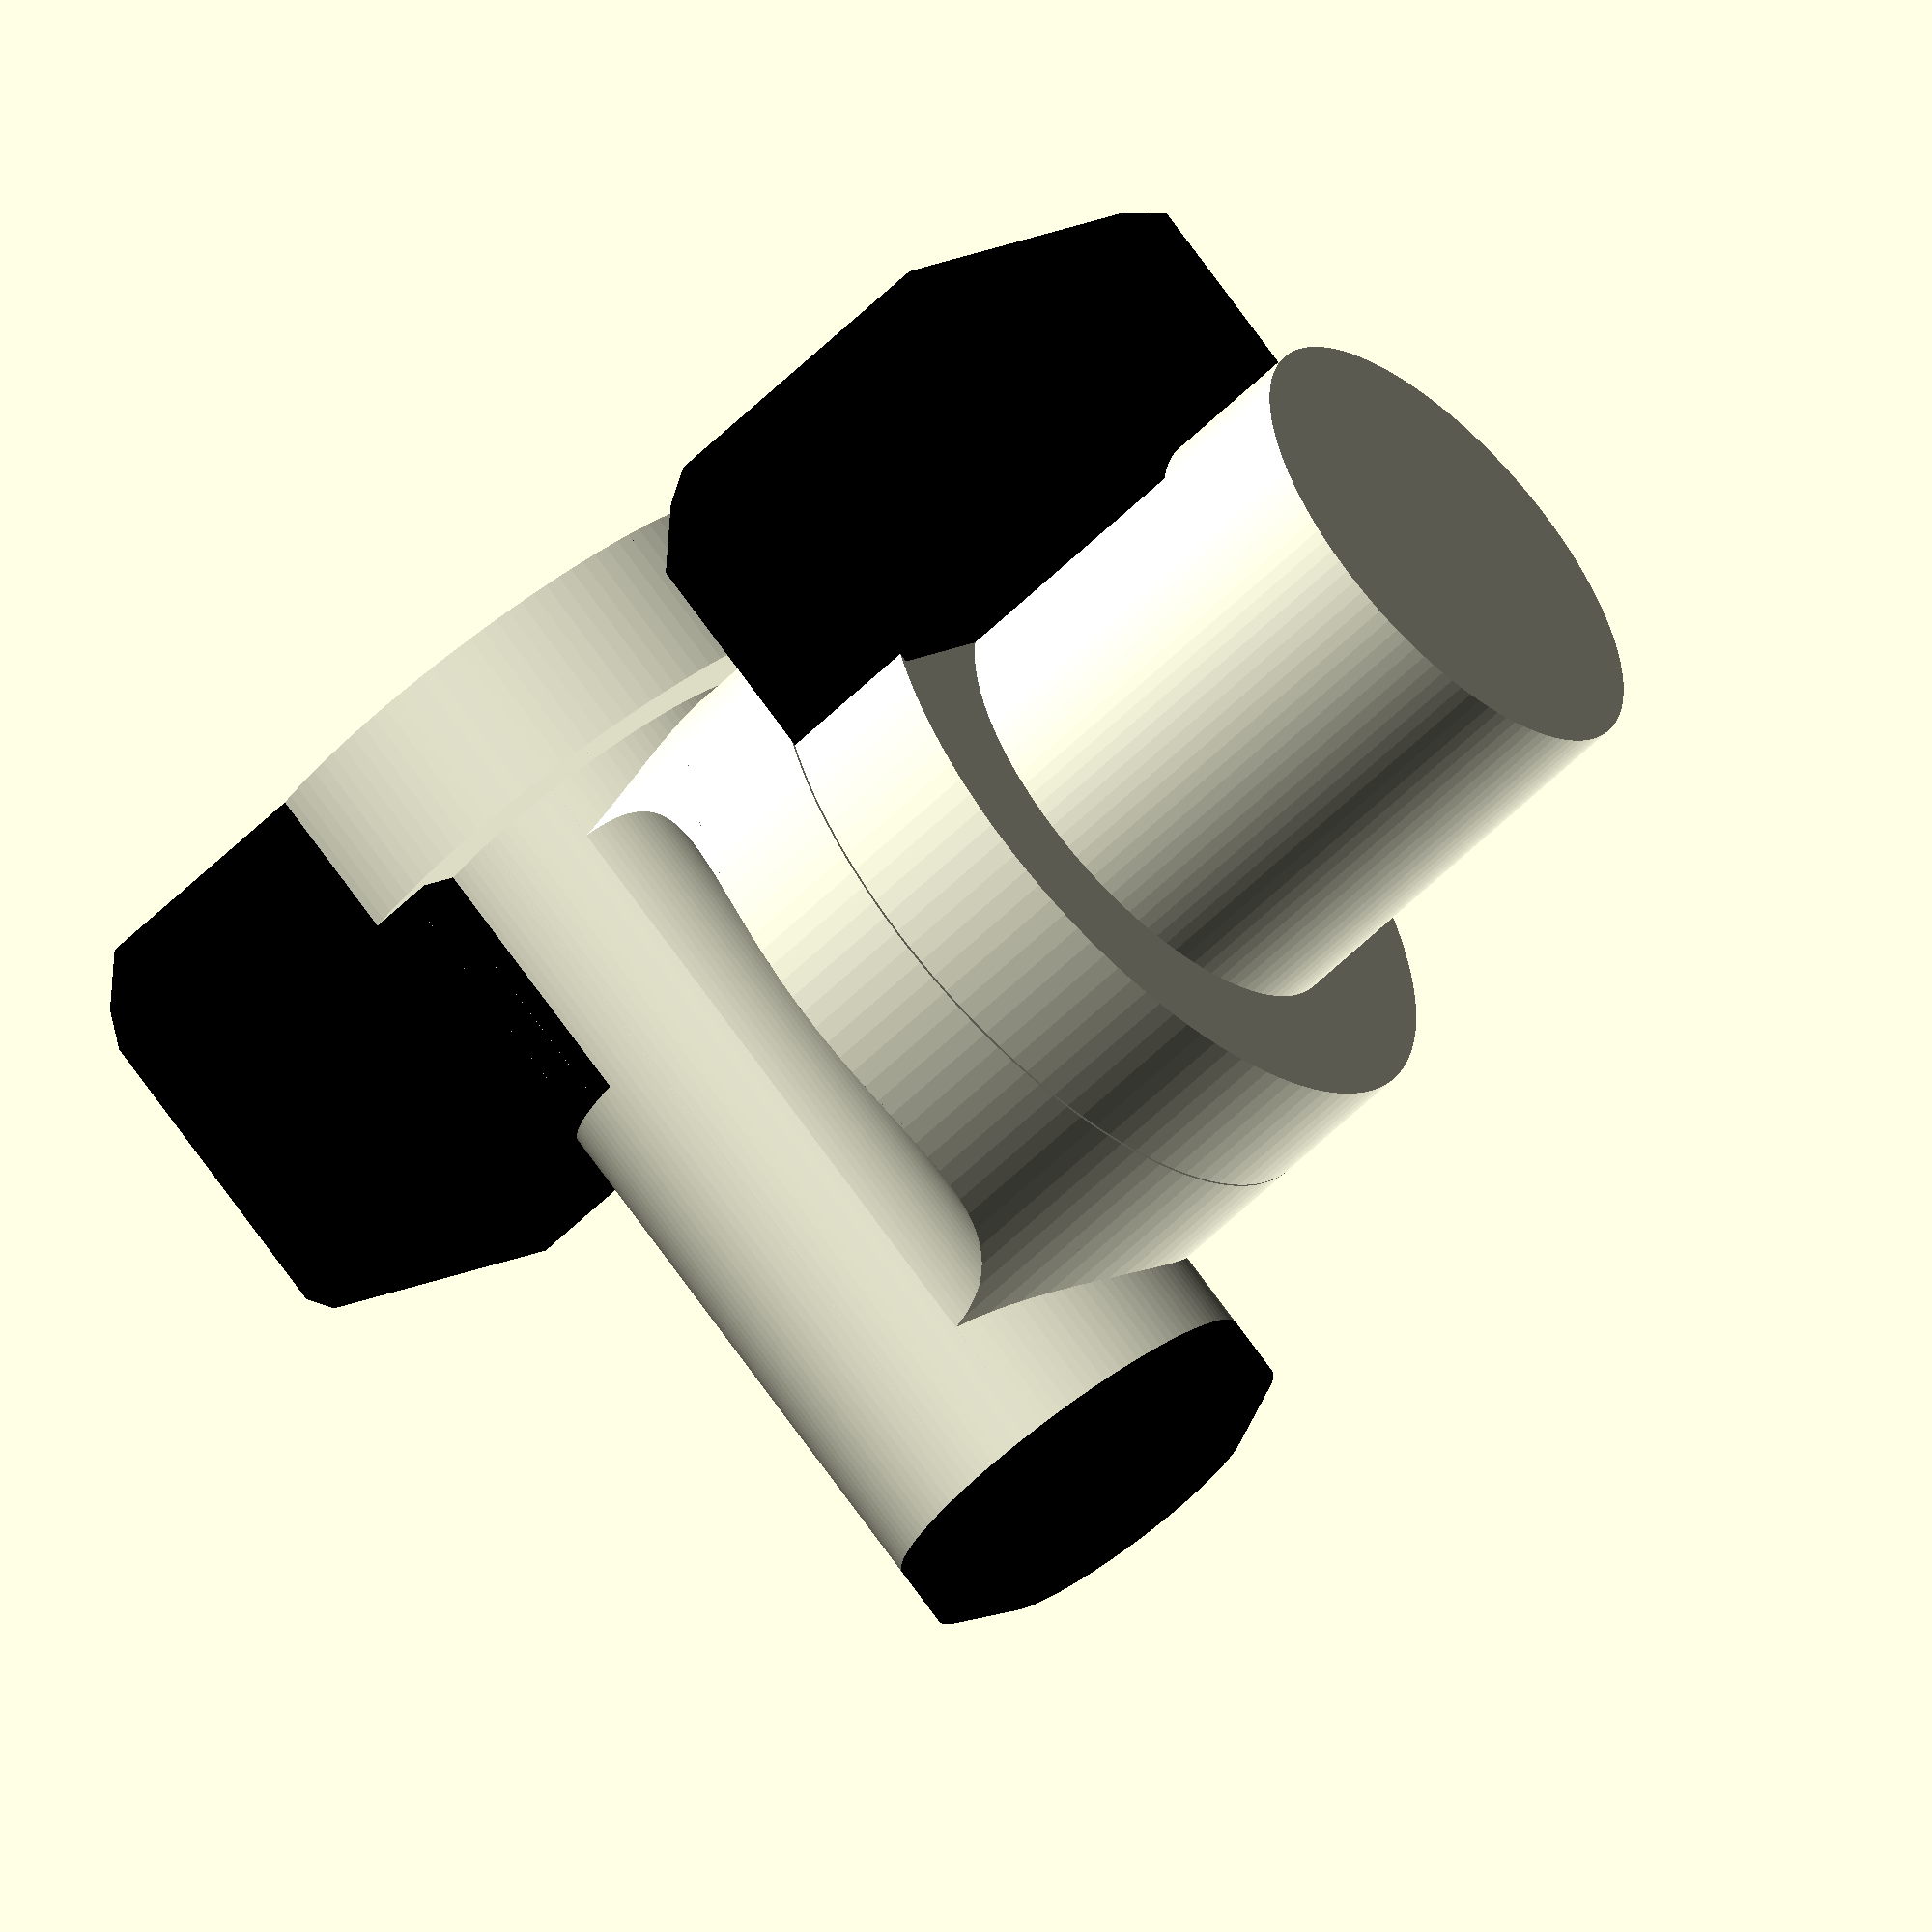
<openscad>
// Units: mm

// Global resolution
// Don't generate smaller facets than this many mm.
$fs = 0.1;
// Don't generate larger angles than this many degrees.
$fa = 3;

cast_iron_color = "beige";

////////////////////////////////////////////////////
// Diameter of dec body at bottom, near CW shaft.
dec1_diam = 67.66;
dec1_radius = dec1_diam / 2;

// Length of declination cylinder with dec1_diam.
dec1_len = 131.9;

// The black cap and the bottom of the dec body, where
// the counterweight shaft is attached.
cw_cap_height = 10;
cw_cap_bevel_height = 5;

// There is a countersink in the bottom of the DEC
// body to allow for the counterweight shaft.
cw_cs_diam = 23;
cw_cs_radius = cw_cs_diam / 2;

cw_thread_diam = 16;
cw_thread_radius = cw_thread_diam / 2;

////////////////////////////////////////////////////
// Diameter of the motor end of the DEC body.

dec2_diam = 98.25;
dec2_radius = dec2_diam / 2;
dec2_len = 25.4;

////////////////////////////////////////////////////
// Declination motor cover size.
dec_motor_w = 85.4;  // left-right on face with logo.
dec_motor_h = 68.4;  // up-down on face with logo.
dec_motor_z = 62.4;

////////////////////////////////////////////////////
// Min dist from face with logo to dec1 cylinder.
dec_motor_z2 = 42;
dec_motor_z_offset =
  dec1_radius + dec_motor_z2 - dec_motor_z;

////////////////////////////////////////////////////
// RA axis diameter at the bearing, where the moving
// and stationary parts meet.
ra1_radius = 60;
ra1_diam = ra1_radius*2;

////////////////////////////////////////////////////
// Distance from edge of RA bearing to outside and
// center of DEC axis.
ra1_base_to_dec = 21.5;
ra1_base_to_dec_center = ra1_base_to_dec + dec1_radius;

////////////////////////////////////////////////////
// Dimensions for the non-moving portion of the
// mount. Much less detail is needed here, so only
// a few objects are modeled.

// RA bearing cover diameter and length.
ra2_radius = ra1_radius;
ra2_len = 24.5;

// RA body becomes narrower.
ra3_radius = ra2_radius - 19.86;
ra3_len = 17.13;

ra_bearing_gap = 0.6;

// Functions to enable access from other files that "use"
// this file.
function ra_cover_radius() = ra1_radius;
function dec_cover_radius() = dec2_radius;

ioptron_mount($t * 360) {};
//rotate([0,0,$t*360])
//  
//  translate([0, 0, ra_bearing_gap/2])
//    ra_and_dec();
//
//ra_bearing();
//
//
//rotate([180, 0, 0])
////  translate([200, 0, ra_bearing_gap/2])
//    ra_body();

module ioptron_mount(ra_angle=0) {
  rotate([0, 0, ra_angle])
    translate([0, 0, ra_bearing_gap/2]) {
      ra_and_dec();
      children();
    };

  ra_bearing();
  
  rotate([180, 0, 0])
    ra_body();
}

module ra_body() {
  // To avoid modeling more of the RA body,
  // we extend the ra3 section longer ... for now.
  ra3_extra_long = ra3_len * 4;
  color(cast_iron_color) {
    cylinder(h=ra2_len, r=ra2_radius);
    translate([0, 0, ra2_len])
      cylinder(h=ra3_extra_long, r=ra3_radius);
  }

  // RA motor/electronics cover dimensions, arranged
  // very much like the DEC motor cover.
  // x is perpendicular to the ground and to the
  // RA axis; y is parallel to the RA axis; z is
  // distance from the RA axis.
  x = 95.1;
  y = 68.5;
  z = 49;   // top of cover to intersection
            //with ra2_diam.
  // Height of top of cover above the ra2_diam.
  ra_cover_height = 24.0;
  ra_z_offset = ra2_radius + ra_cover_height - z;
  
  translate([0,0,0])
    rotate([90,0,0])
      color("black")
        translate([-x/2, 0.01, ra_z_offset])
          intersection() {
            chamferCube(x,y,z,chamferHeight=12,
              chamferX=[0,0,0,1], chamferY=[0,0,0,0],
              chamferZ=[0,0,0,0]);
            chamferCube(x,y,z,chamferHeight=4,
              chamferX=[0,0,1,0], chamferY=[0,1,1,0],
              chamferZ=[0,0,0,0]);

//          chamferCube(x,y,z,chamferHeight=5,
//            chamferX=[0,0,0,1], chamferY=[0,1,1,0],
//            chamferZ=[0,0,0,0]);
          };

}










module ra_bearing() {
  h=3;
  color("silver")
    translate([0, 0, -h/2])
      cylinder(h=h, r=ra2_radius-2);
}
      



module ra_and_dec() {
  // Translate and rotate so that the RA bearing
  // circle is on the z=0 plane, centered at the
  // origin of the plane.
  rotate([90,0,0])
  translate(
    [0,dec1_radius+ra1_base_to_dec,-ra1_radius]) {
    dec_body();
    ra_to_dec();
  }
}

module dec_body() {
  total_dec_len =
    dec1_len + dec2_len + cw_cap_height +
    cw_cap_bevel_height;
  difference() {
    union() {
      color(cast_iron_color) {
        cylinder(h=dec1_len, r=dec1_radius);
        translate([0,0, -dec2_len])
          cylinder(h=dec2_len, r=dec2_radius);
      };
      // Cap on the end where the CW shaft is
      // screwed into the DEC body.
      color("black")
        translate([0, 0, dec1_len])
          union() {
            cylinder(h=cw_cap_height, r=dec1_radius);
            translate([0, 0, cw_cap_height])
              rotate_extrude()
                polygon([
                  [cw_cs_radius,0],
                  [dec1_radius,0],
                  [dec1_radius-10, cw_cap_bevel_height],
                  [cw_cs_radius,cw_cap_bevel_height]]);
          };
      dec_motor();
    };
    color(cast_iron_color)
      translate([0,0, -dec2_len-1])
        cylinder(h=total_dec_len+2,
                r=cw_thread_radius);
  };
}

module dec_motor() {
  w=dec_motor_w;
  h=dec_motor_h;
  z=dec_motor_z;
  
  translate([-w/2, dec_motor_z_offset, h - dec2_len + 0.01])
    rotate([-90,0,0]) {
      color("black") {
        intersection() {
          chamferCube(w,h,z,chamferHeight=12,
            chamferX=[0,0,1,0], chamferY=[0,0,0,0],
            chamferZ=[0,0,0,0]);
          chamferCube(w,h,z,chamferHeight=5,
            chamferX=[0,0,0,1], chamferY=[0,1,1,0],
            chamferZ=[0,0,0,0]);
//          chamferCube(w,h,z,chamferHeight=4,
//            chamferX=[1,1,0,1], chamferY=[0,0,0,0],
//            chamferZ=[0,0,0,0]);
        }
      };
        
//      difference() {
//        cube([w, h, z]);
//        // Chamfer the motor cover, i.e. remove
//        // corners.
//        translate([-0.1, 0, z-sqrt(5*5*2)])
//          rotate([45, 0, 0])
//            cube([w+0.2,10,10]);
//        
//        #chamfer_cube_edge(w,h,z,5,
//          par_x=true, or_y=false, or_z=false);
//        
//        
//        #translate([0, -0.1, z-sqrt(5*5*2)])
//          #rotate([0, 45, 0])
//            cube([10,h+0.2,10]);
//      }
      color("white") 
        translate([w/2, h/3,z])
          linear_extrude(height = 0.1)
            ioptron_logo();    
    };
}

module ioptron_logo() {
  font = "Liberation Sans";
  italic_font = str(font, ":style=Italic");
  text("iOptron", size=12, font=italic_font,
       halign="center", valign="bottom", $fn=16);
  translate([0, -4, 0])
    text("iEQ30-Pro", size=6, font=font,
         halign="center", valign="top", $fn=16);
}

module ra_to_dec() {
  h1 = ra1_base_to_dec;
  h2 = 45 - h1;
  fillet_radius = ra1_radius - dec1_radius + 2;
  color(cast_iron_color)
    
  translate([0, -dec1_radius, ra1_radius])
    rotate([-90,0,0])
      difference() {
        union() {
          translate([0,0,-h1])
          cylinder(h=h1, r=ra1_radius);
          cylinder(h=h2, r=ra1_radius);
        }
        translate([0,ra1_radius,fillet_radius])
          rotate([90,0,0]) {
            translate([-ra1_radius,0,0])
              cylinder(h=ra1_diam, r=fillet_radius);
            translate([ra1_radius,0,0])
              cylinder(h=ra1_diam, r=fillet_radius);
          }
      }
}

/**
  * chamferCube returns an cube with 45° chamfers on the edges of the
  * cube. The chamfers are diectly printable on Fused deposition
  * modelling (FDM) printers without support structures.
  *
  * @param  sizeX          The size of the cube along the x axis
  * @param  sizeY          The size of the cube along the y axis
  * @param  sizeZ          The size of the cube along the z axis
  * @param  chamferHeight  The "height" of the chamfers as seen from
  *                        one of the dimensional planes (The real
  *                        width is side c in a right angled triangle)
  * @param  chamferX       Which chamfers to render along the x axis
  *                        in clockwise order starting from the zero
  *                        point, as seen from "Left view" (Ctrl + 6)
  * @param  chamferY       Which chamfers to render along the y axis
  *                        in clockwise order starting from the zero
  *                        point, as seen from "Front view" (Ctrl + 8)
  * @param  chamferZ       Which chamfers to render along the z axis
  *                        in clockwise order starting from the zero
  *                        point, as seen from "Bottom view" (Ctrl + 5)
  *
  * Copied from:
  *  https://raw.githubusercontent.com/SebiTimeWaster/Chamfers-for-OpenSCAD/master/Chamfer.scad
  */
module chamferCube(
    sizeX, sizeY, sizeZ,
    chamferHeight = 1,
    chamferX = [1, 1, 1, 1],
    chamferY = [1, 1, 1, 1],
    chamferZ = [1, 1, 1, 1]) {
    chamferCLength = sqrt(chamferHeight * chamferHeight * 2);
    difference() {
        cube([sizeX, sizeY, sizeZ]);
        for(x = [0 : 3]) {
            chamferSide1 = min(x, 1) - floor(x / 3); // 0 1 1 0
            chamferSide2 = floor(x / 2); // 0 0 1 1
            if(chamferX[x]) {
                translate([-0.1, chamferSide1 * sizeY, -chamferHeight + chamferSide2 * sizeZ])
                rotate([45, 0, 0])
                cube([sizeX + 0.2, chamferCLength, chamferCLength]);
            }
            if(chamferY[x]) {
                translate([-chamferHeight + chamferSide2 * sizeX, -0.1, chamferSide1 * sizeZ])
                rotate([0, 45, 0])
                cube([chamferCLength, sizeY + 0.2, chamferCLength]);
            }
            if(chamferZ[x]) {
                translate([chamferSide1 * sizeX, -chamferHeight + chamferSide2 * sizeY, -0.1])
                rotate([0, 0, 45])
                cube([chamferCLength, chamferCLength, sizeZ + 0.2]);
            }
        }
    }
}
</openscad>
<views>
elev=237.7 azim=235.8 roll=44.3 proj=o view=wireframe
</views>
